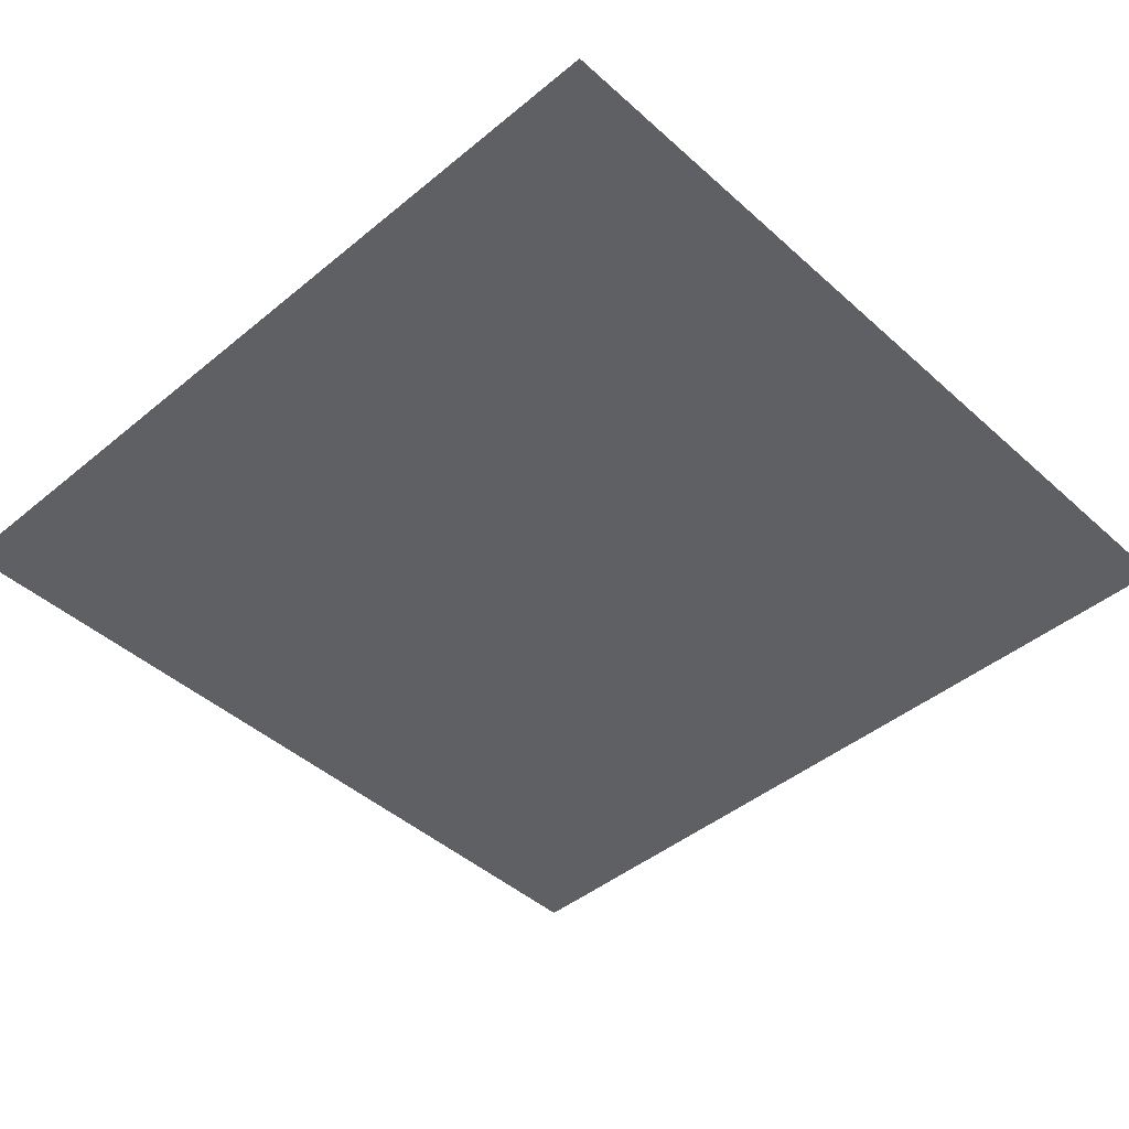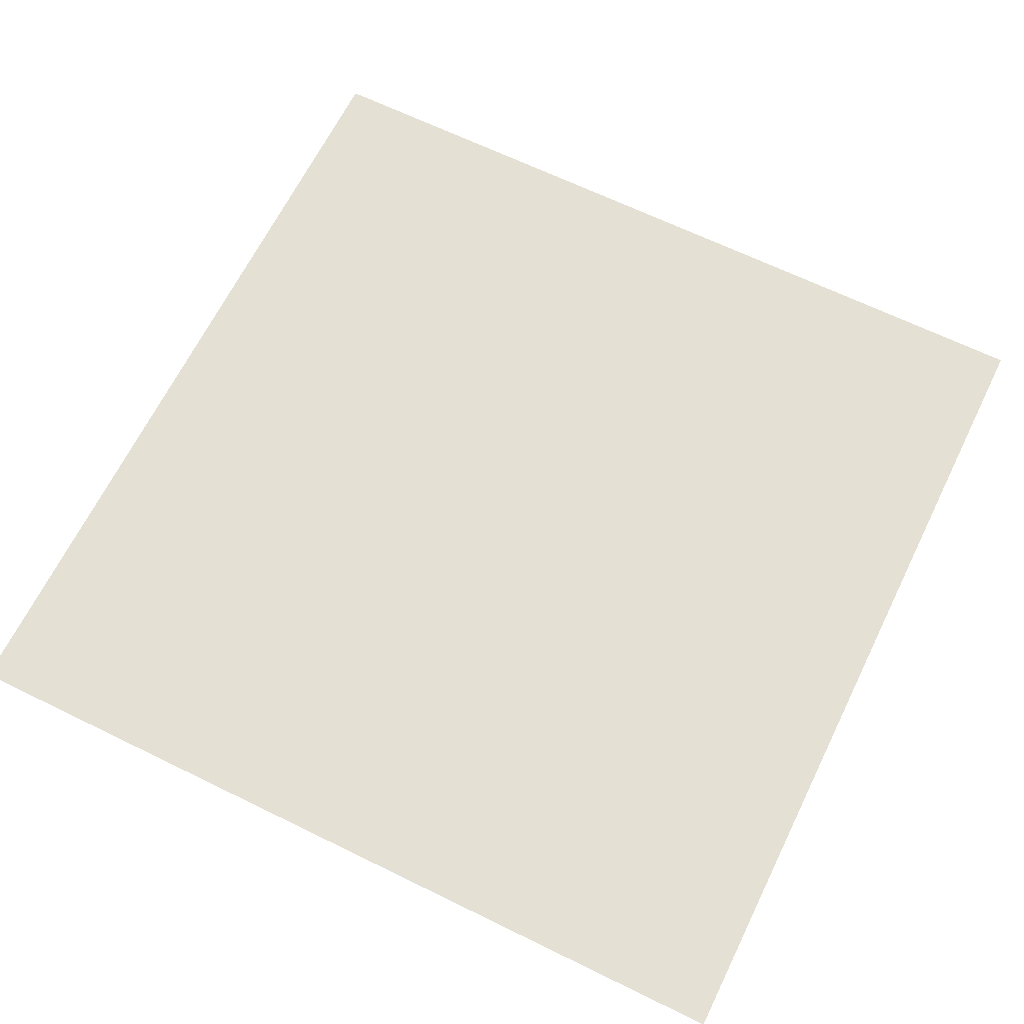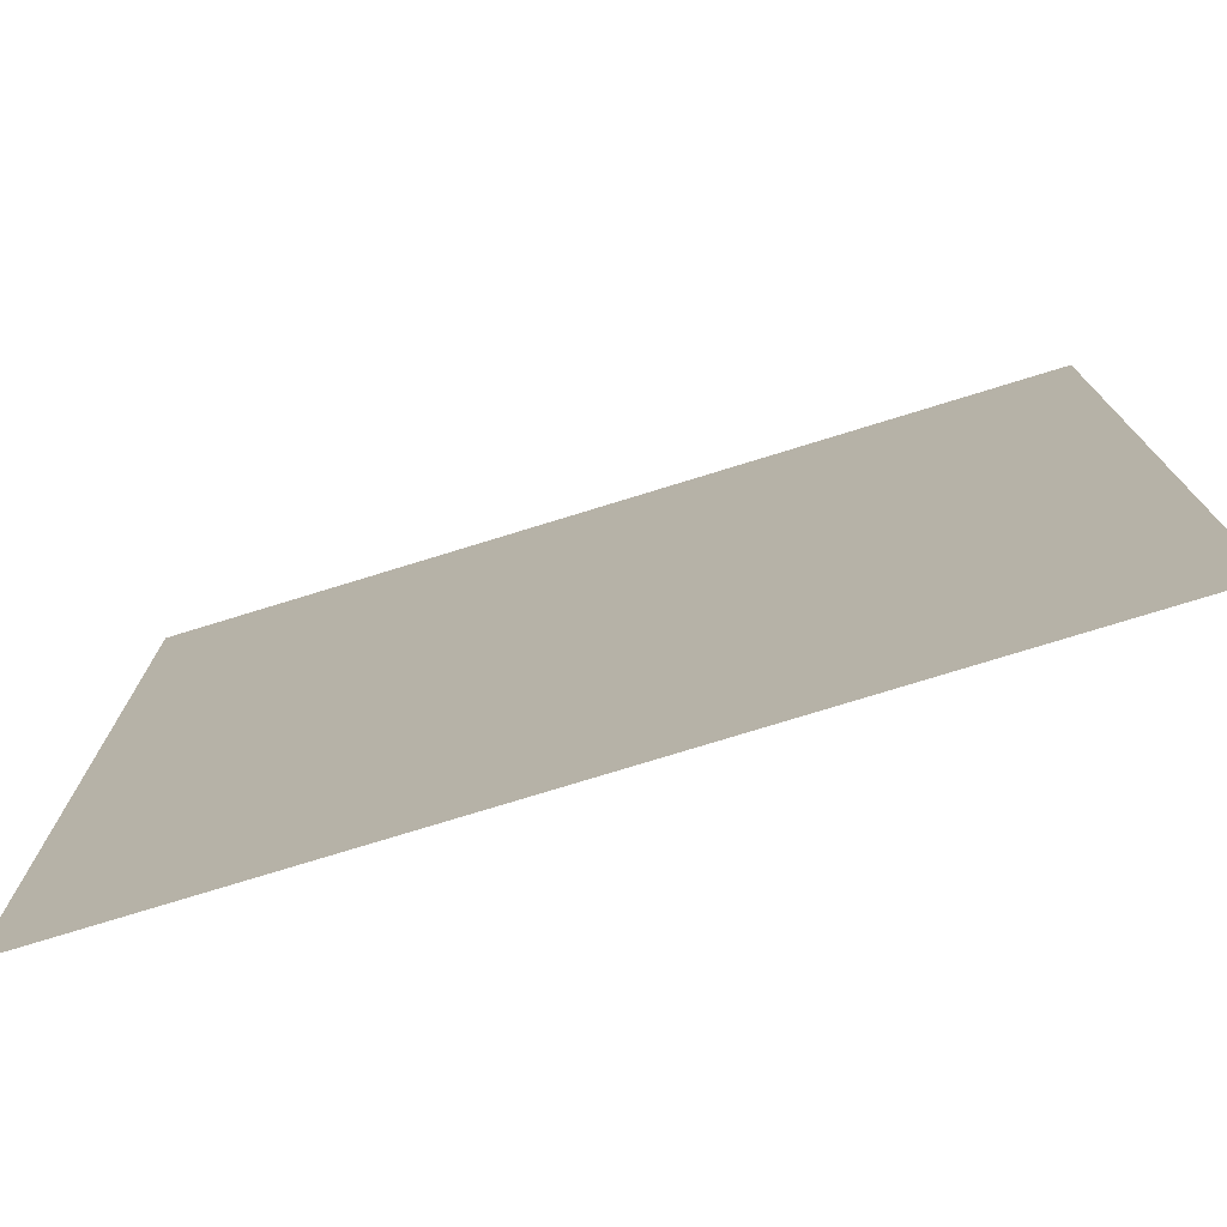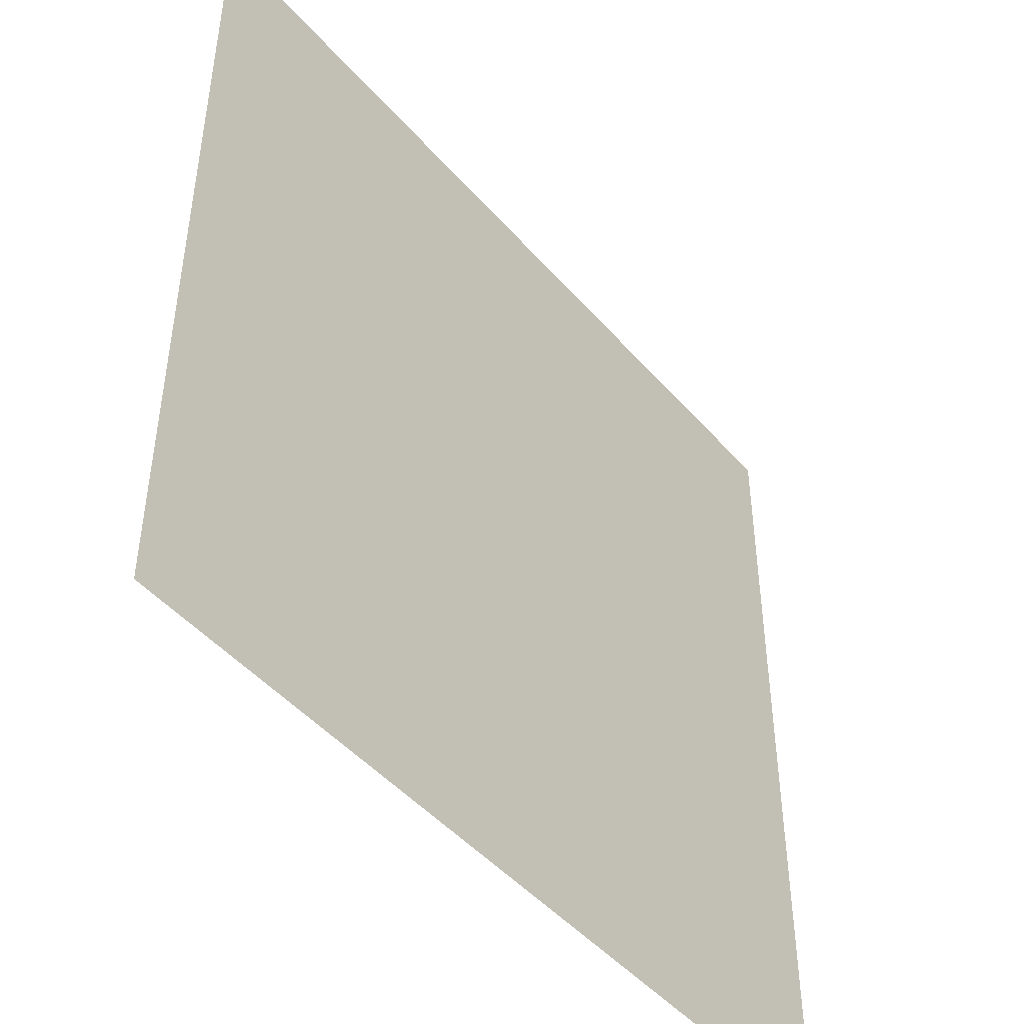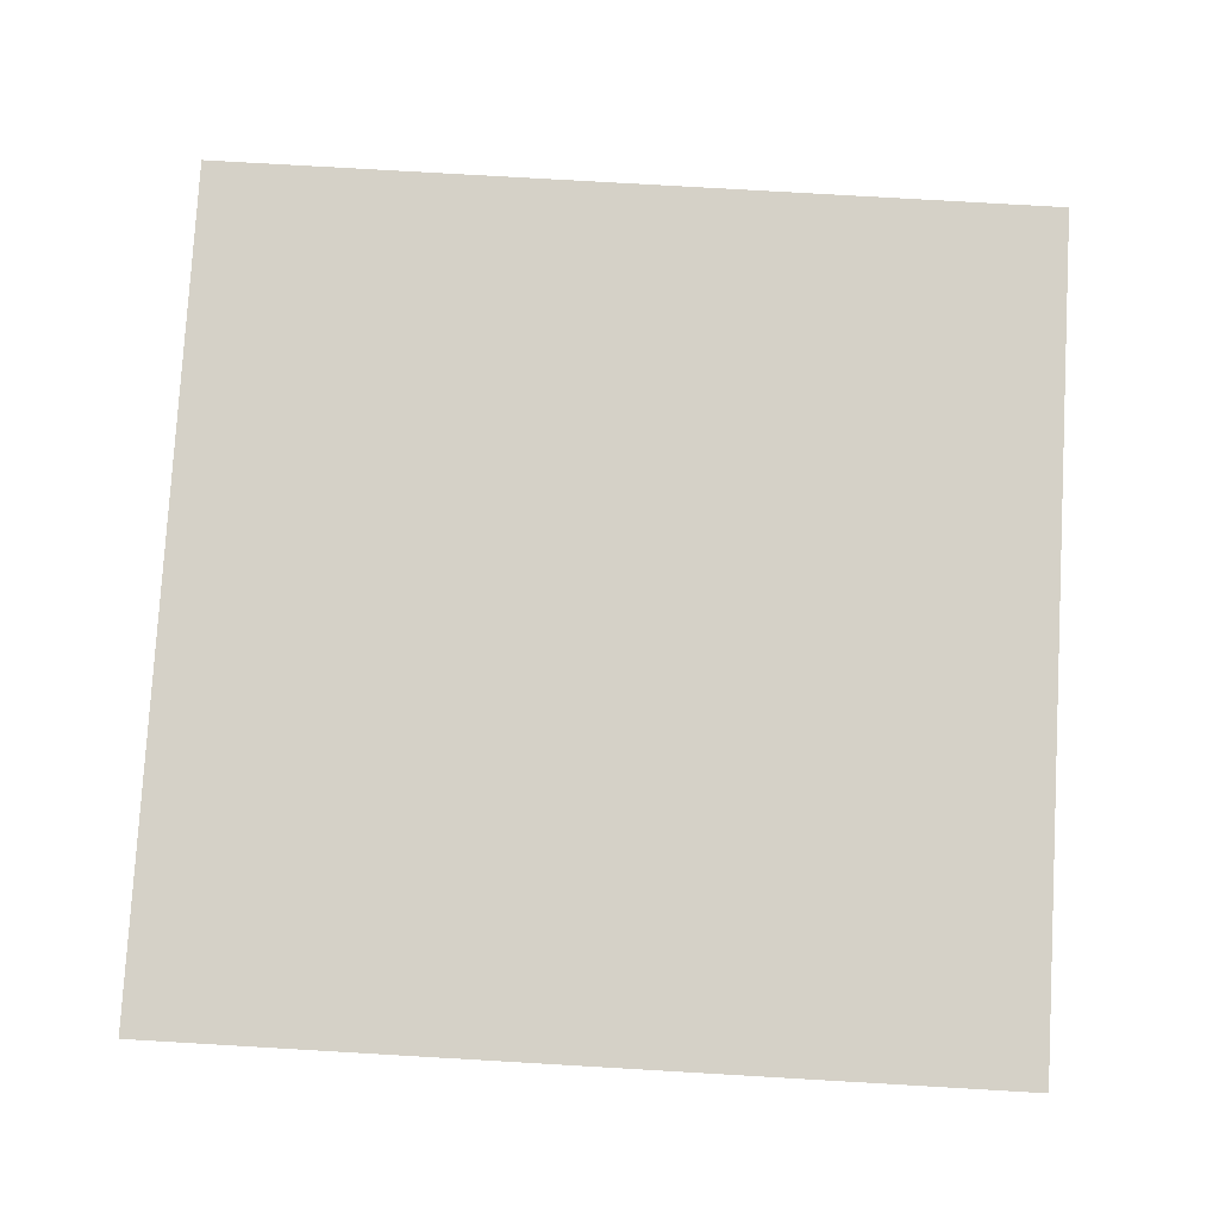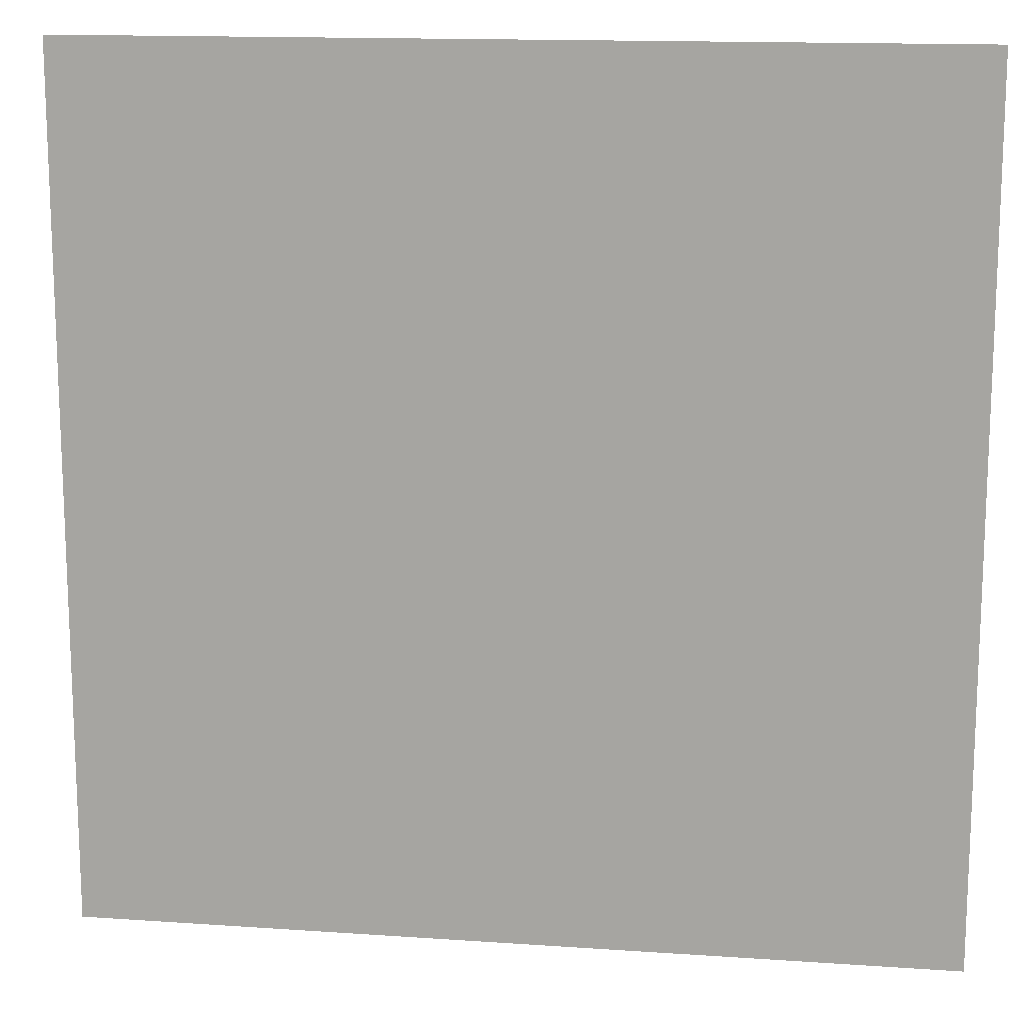
<metadata>
{"format":"obj","ext":"obj","renderer":"f3d","projection":"perspective","resolution":1024,"background":"white","views":[{"elev":-44.5,"azim":133.8,"up":"+Y"},{"elev":65.7,"azim":-153.8,"up":"+Y"},{"elev":-76.5,"azim":-162.9,"up":"+Z"},{"elev":-47.0,"azim":-51.4,"up":"+Z"},{"elev":79.0,"azim":-176.7,"up":"+Y"},{"elev":14.4,"azim":8.6,"up":"+Z"}]}
</metadata>
<code>
o Plane
v -1 0 1.104
v 1 -0 1.104
v -1 -0 3.104
v 1 -0 3.104
f 2 3 1
f 2 4 3

</code>
